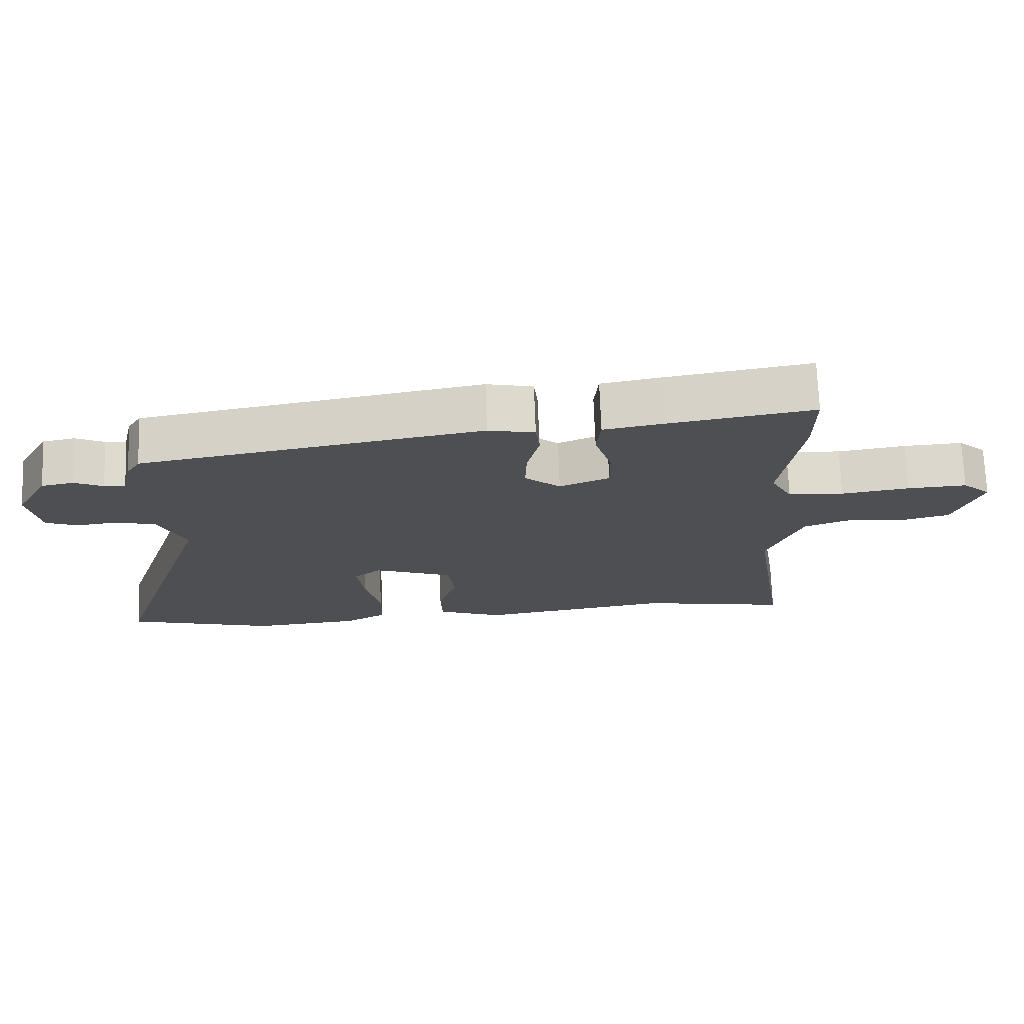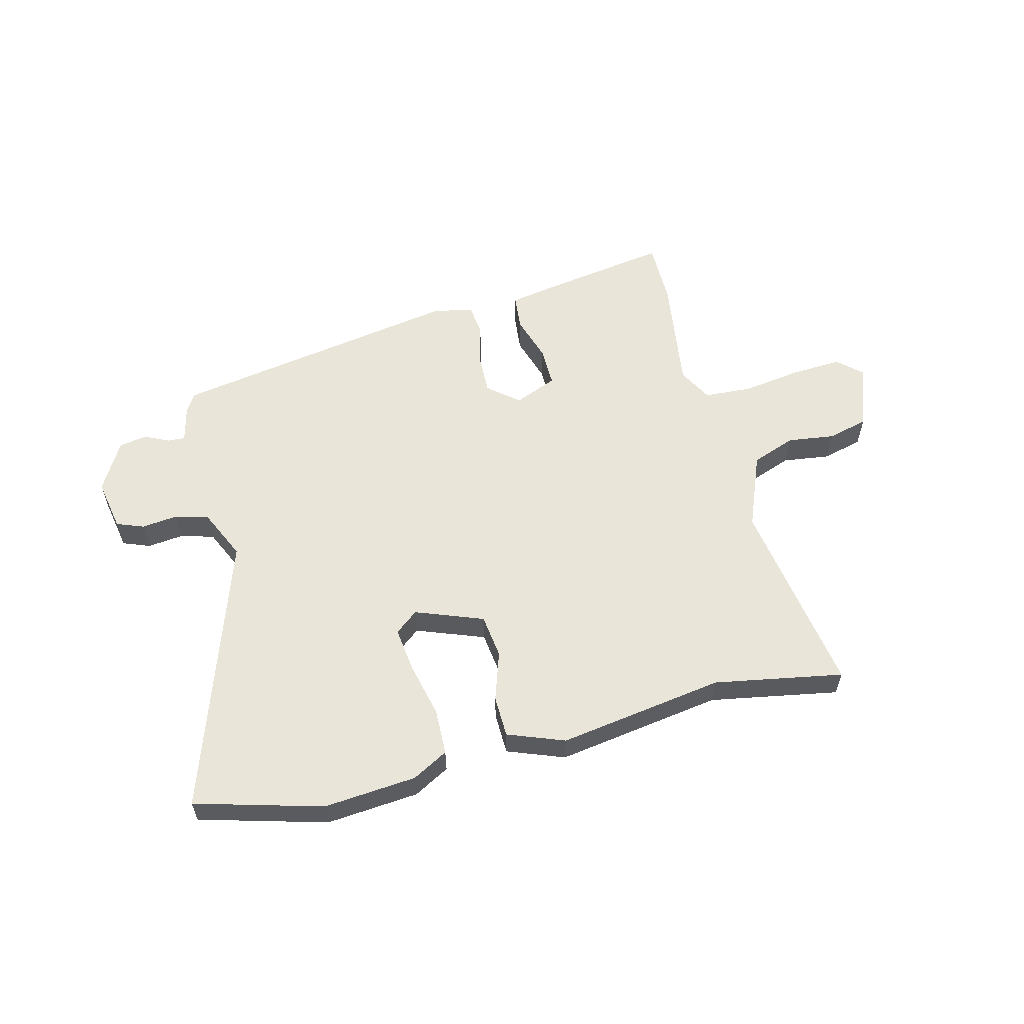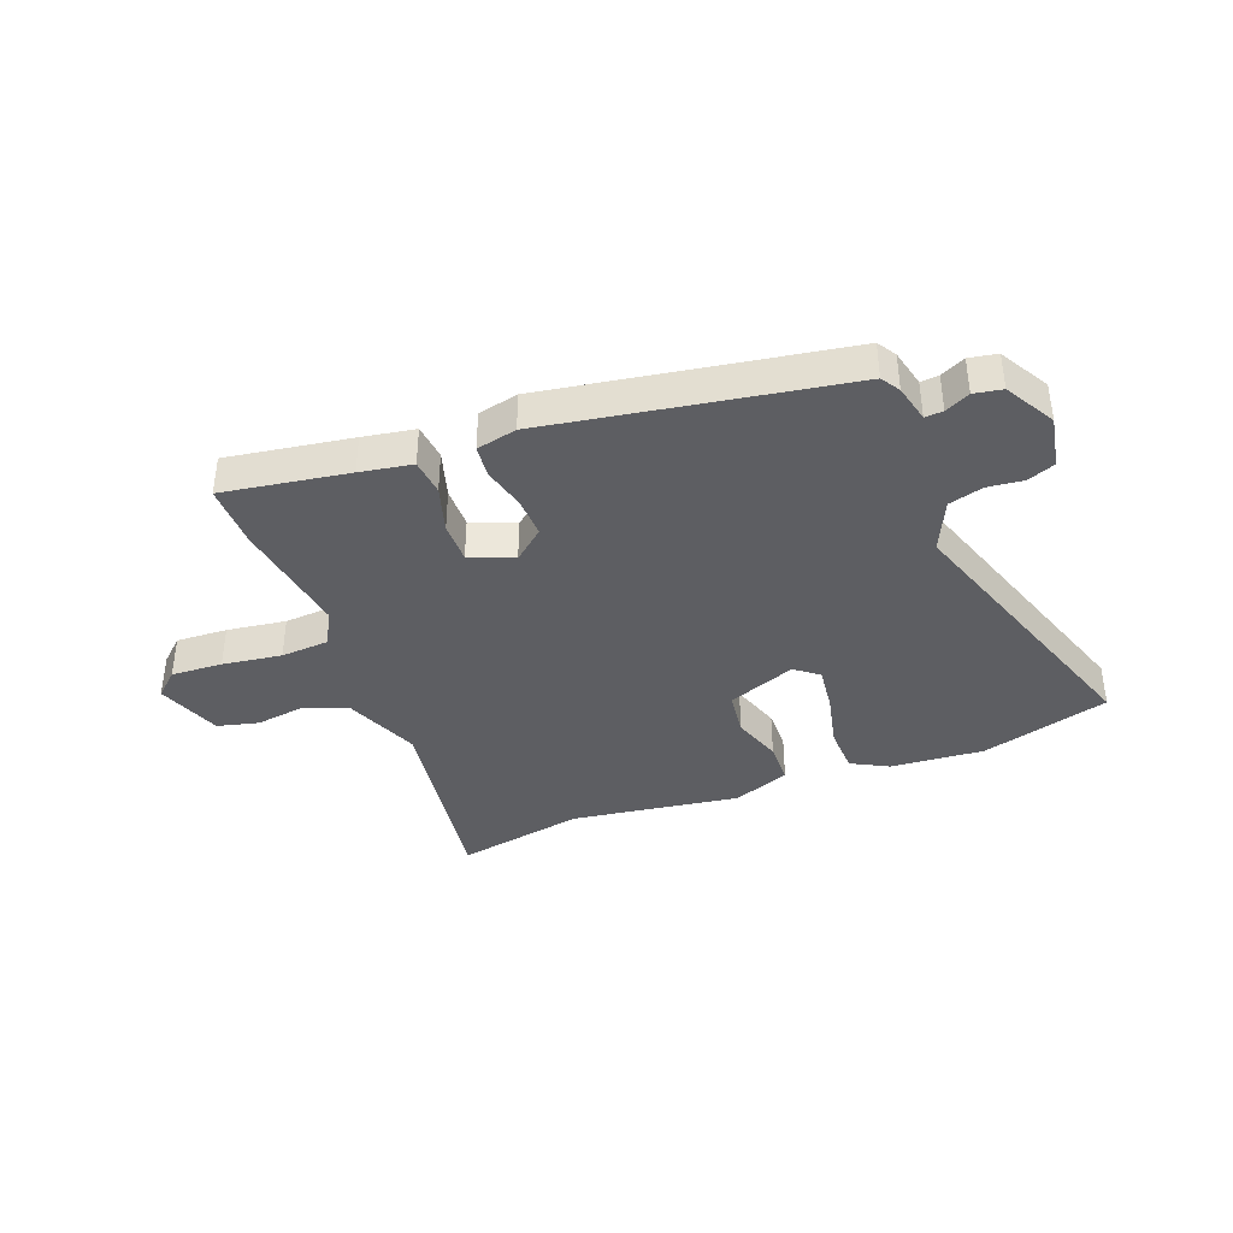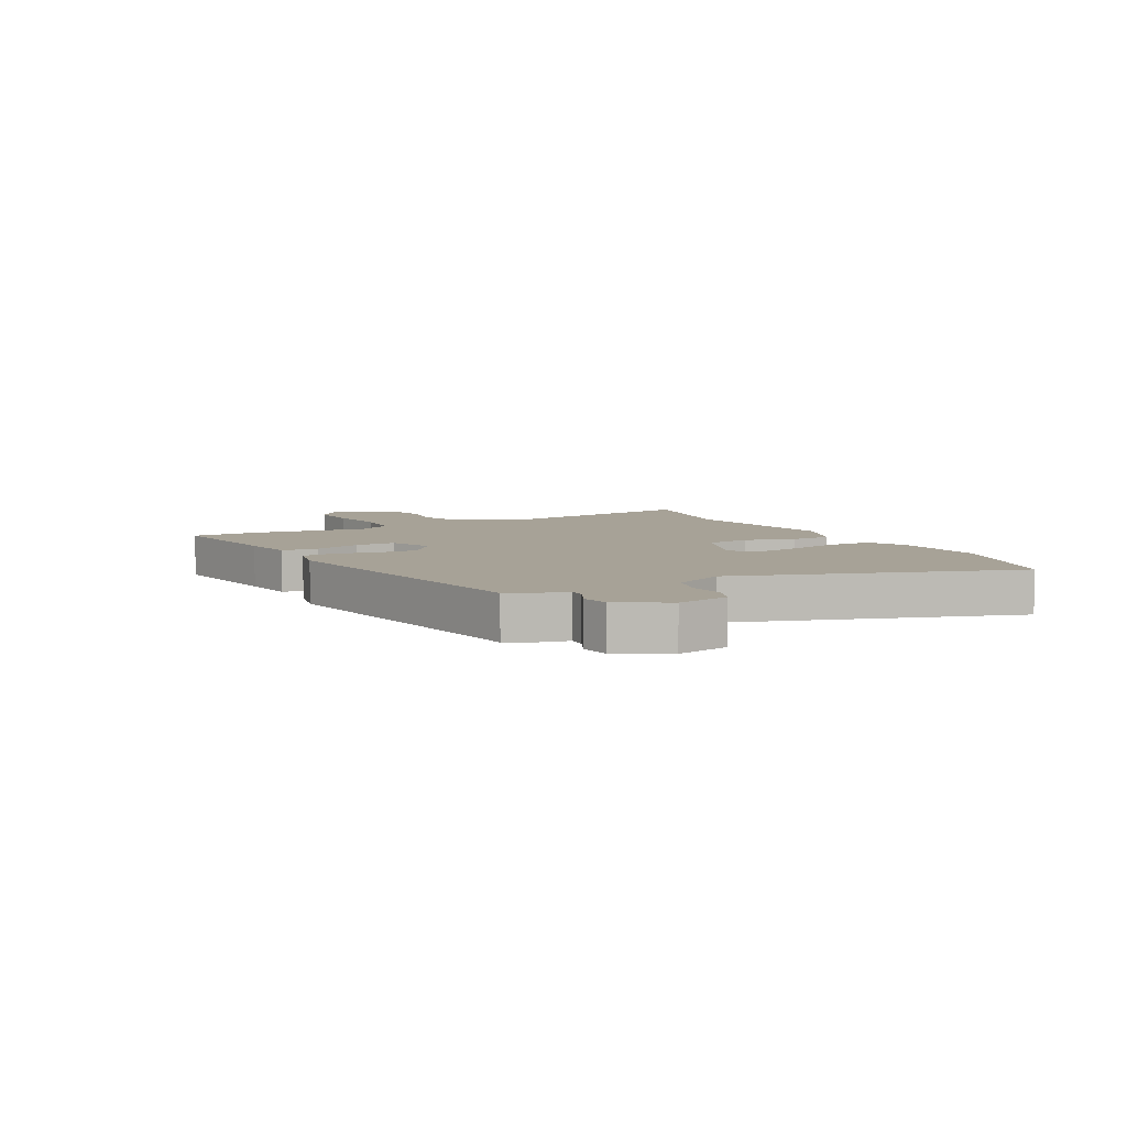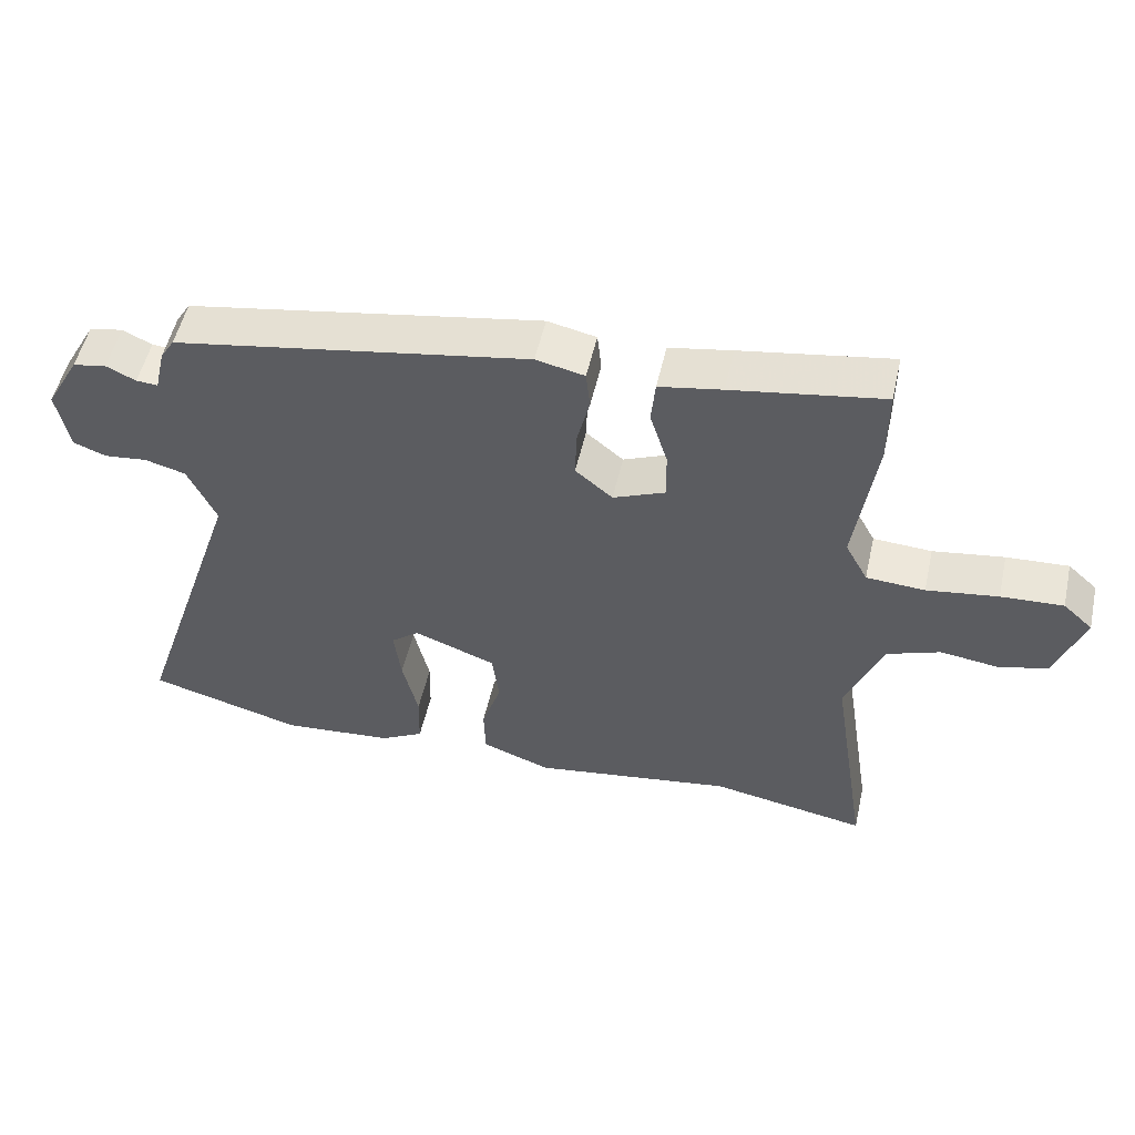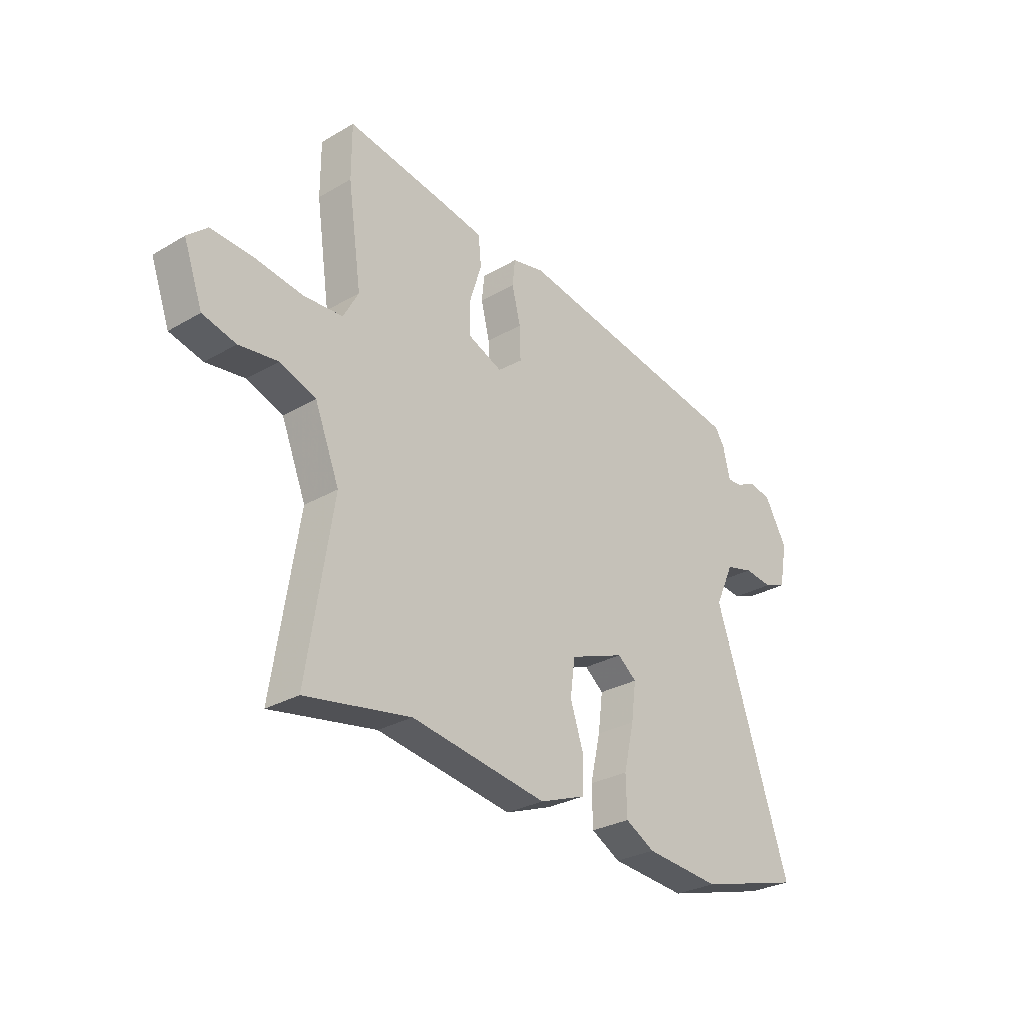
<metadata>
{"format":"obj","ext":"obj","renderer":"f3d","projection":"perspective","resolution":1024,"background":"white","views":[{"elev":71.9,"azim":177.9,"up":"+Z"},{"elev":57.9,"azim":165.8,"up":"+Y"},{"elev":-39.0,"azim":21.3,"up":"+Y"},{"elev":6.6,"azim":61.7,"up":"+Y"},{"elev":52.7,"azim":-167.3,"up":"+Z"},{"elev":-28.9,"azim":-49.0,"up":"+Z"}]}
</metadata>
<code>
v 0.47 0.07 0.38
v 0.49 0.07 0.348
v 0.505 0.07 0.284
v 0.536 0.07 0.286
v 0.578 0.07 0.306
v 0.626 0.07 0.297
v 0.674 0.07 0.212
v 0.657 0.07 0.122
v 0.61 0.07 0.104
v 0.549 0.07 0.111
v 0.49 0.07 0.095
v 0.45 0.07 0.008
v 0.609 0.07 -0.47
v 0.389 0.07 -0.531
v 0.229 0.07 -0.517
v 0.167 0.07 -0.483
v 0.165 0.07 -0.403
v 0.187 0.07 -0.309
v 0.197 0.07 -0.231
v 0.157 0.07 -0.199
v 0.04 0.07 -0.243
v 0.03 0.07 -0.319
v 0.058 0.07 -0.404
v 0.056 0.07 -0.476
v -0.042 0.07 -0.513
v -0.329 0.07 -0.469
v -0.551 0.07 -0.509
v -0.497 0.07 -0.165
v -0.549 0.07 -0.035
v -0.625 0.07 -0.007
v -0.707 0.07 -0.018
v -0.777 0.07 0
v -0.817 0.07 0.111
v -0.775 0.07 0.149
v -0.687 0.07 0.144
v -0.586 0.07 0.129
v -0.503 0.07 0.134
v -0.471 0.07 0.193
v -0.5 0.07 0.395
v -0.5 0.07 0.506
v -0.286 0.07 0.471
v -0.197 0.07 0.455
v -0.191 0.07 0.393
v -0.216 0.07 0.313
v -0.217 0.07 0.243
v -0.143 0.07 0.212
v -0.09 0.07 0.256
v -0.092 0.07 0.325
v -0.11 0.07 0.398
v -0.104 0.07 0.453
v -0.035 0.07 0.468
v 0.47 0 0.38
v 0.49 0 0.348
v 0.505 0 0.284
v 0.536 0 0.286
v 0.578 0 0.306
v 0.626 0 0.297
v 0.674 0 0.212
v 0.657 0 0.122
v 0.61 0 0.104
v 0.549 0 0.111
v 0.49 0 0.095
v 0.45 0 0.008
v 0.609 0 -0.47
v 0.389 0 -0.531
v 0.229 0 -0.517
v 0.167 0 -0.483
v 0.165 0 -0.403
v 0.187 0 -0.309
v 0.197 0 -0.231
v 0.157 0 -0.199
v 0.04 0 -0.243
v 0.03 0 -0.319
v 0.058 0 -0.404
v 0.056 0 -0.476
v -0.042 0 -0.513
v -0.329 0 -0.469
v -0.551 0 -0.509
v -0.497 0 -0.165
v -0.549 0 -0.035
v -0.625 0 -0.007
v -0.707 0 -0.018
v -0.777 0 0
v -0.817 0 0.111
v -0.775 0 0.149
v -0.687 0 0.144
v -0.586 0 0.129
v -0.503 0 0.134
v -0.471 0 0.193
v -0.5 0 0.395
v -0.5 0 0.506
v -0.286 0 0.471
v -0.197 0 0.455
v -0.191 0 0.393
v -0.216 0 0.313
v -0.217 0 0.243
v -0.143 0 0.212
v -0.09 0 0.256
v -0.092 0 0.325
v -0.11 0 0.398
v -0.104 0 0.453
v -0.035 0 0.468
f 1 2 3
f 51 1 3
f 50 51 3
f 49 50 3
f 48 49 3
f 47 48 3
f 46 47 3
f 42 43 44
f 41 42 44
f 40 41 44
f 39 40 44
f 38 39 44
f 37 38 44 45
f 34 35 36
f 33 34 36
f 32 33 36
f 31 32 36
f 30 31 36
f 29 30 36 37
f 37 45 46
f 29 37 46
f 28 29 46
f 24 25 26
f 23 24 26
f 22 23 26
f 27 28 46
f 26 27 46
f 22 26 46
f 21 22 46
f 16 17 18
f 15 16 18
f 14 15 18
f 13 14 18
f 12 13 18
f 11 12 18 19
f 8 9 10
f 7 8 10
f 6 7 10
f 5 6 10
f 4 5 10
f 4 10 11
f 3 4 11
f 46 3 11
f 21 46 11
f 20 21 11
f 11 19 20
f 54 53 52
f 54 52 102
f 54 102 101
f 54 101 100
f 54 100 99
f 54 99 98
f 54 98 97
f 95 94 93
f 95 93 92
f 95 92 91
f 95 91 90
f 95 90 89
f 96 95 89 88
f 87 86 85
f 87 85 84
f 87 84 83
f 87 83 82
f 87 82 81
f 88 87 81 80
f 97 96 88
f 97 88 80
f 97 80 79
f 77 76 75
f 77 75 74
f 77 74 73
f 97 79 78
f 97 78 77
f 97 77 73
f 97 73 72
f 69 68 67
f 69 67 66
f 69 66 65
f 69 65 64
f 69 64 63
f 70 69 63 62
f 61 60 59
f 61 59 58
f 61 58 57
f 61 57 56
f 61 56 55
f 62 61 55
f 62 55 54
f 62 54 97
f 62 97 72
f 62 72 71
f 71 70 62
f 1 52 53 2
f 2 53 54 3
f 3 54 55 4
f 4 55 56 5
f 5 56 57 6
f 6 57 58 7
f 7 58 59 8
f 8 59 60 9
f 9 60 61 10
f 10 61 62 11
f 11 62 63 12
f 12 63 64 13
f 13 64 65 14
f 14 65 66 15
f 15 66 67 16
f 16 67 68 17
f 17 68 69 18
f 18 69 70 19
f 19 70 71 20
f 20 71 72 21
f 21 72 73 22
f 22 73 74 23
f 23 74 75 24
f 24 75 76 25
f 25 76 77 26
f 26 77 78 27
f 27 78 79 28
f 28 79 80 29
f 29 80 81 30
f 30 81 82 31
f 31 82 83 32
f 32 83 84 33
f 33 84 85 34
f 34 85 86 35
f 35 86 87 36
f 36 87 88 37
f 37 88 89 38
f 38 89 90 39
f 39 90 91 40
f 40 91 92 41
f 41 92 93 42
f 42 93 94 43
f 43 94 95 44
f 44 95 96 45
f 45 96 97 46
f 46 97 98 47
f 47 98 99 48
f 48 99 100 49
f 49 100 101 50
f 50 101 102 51
f 51 102 52 1

</code>
